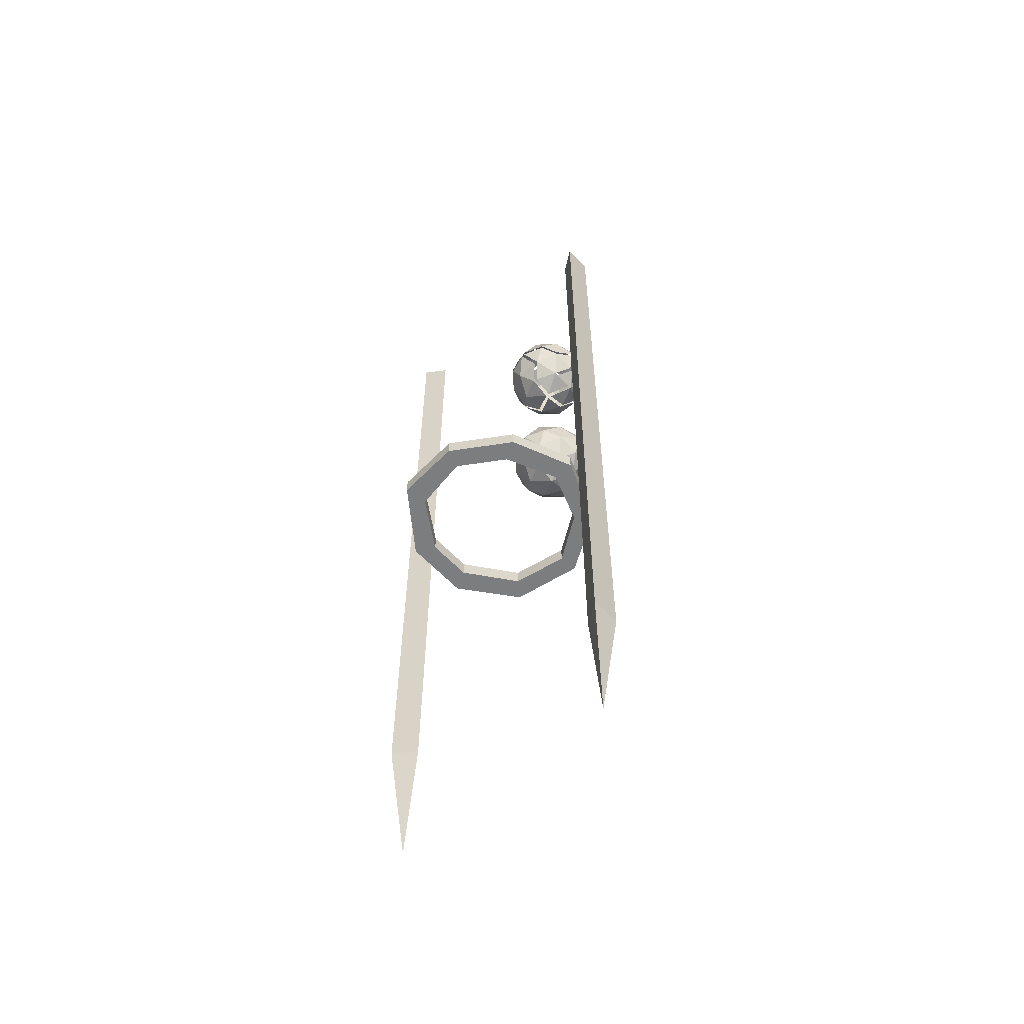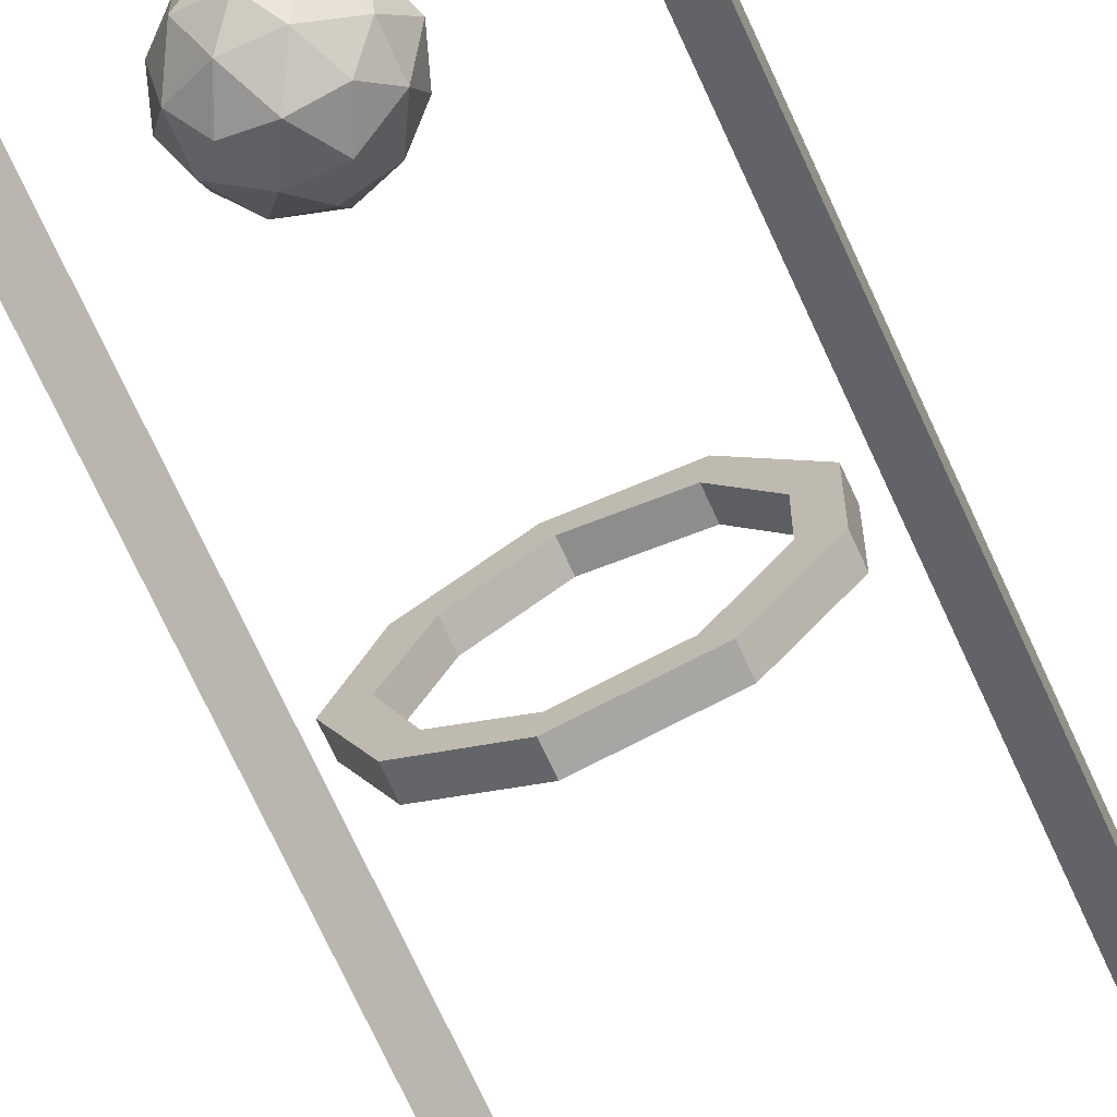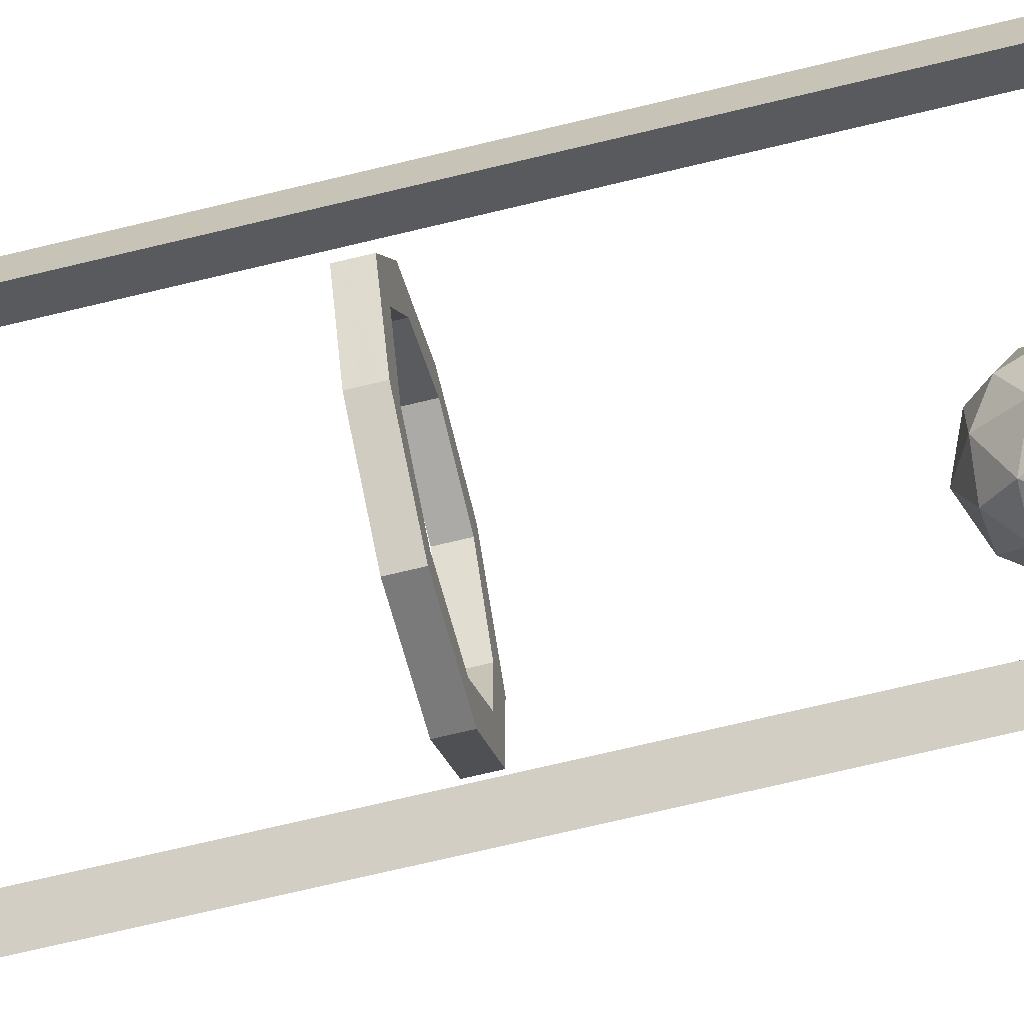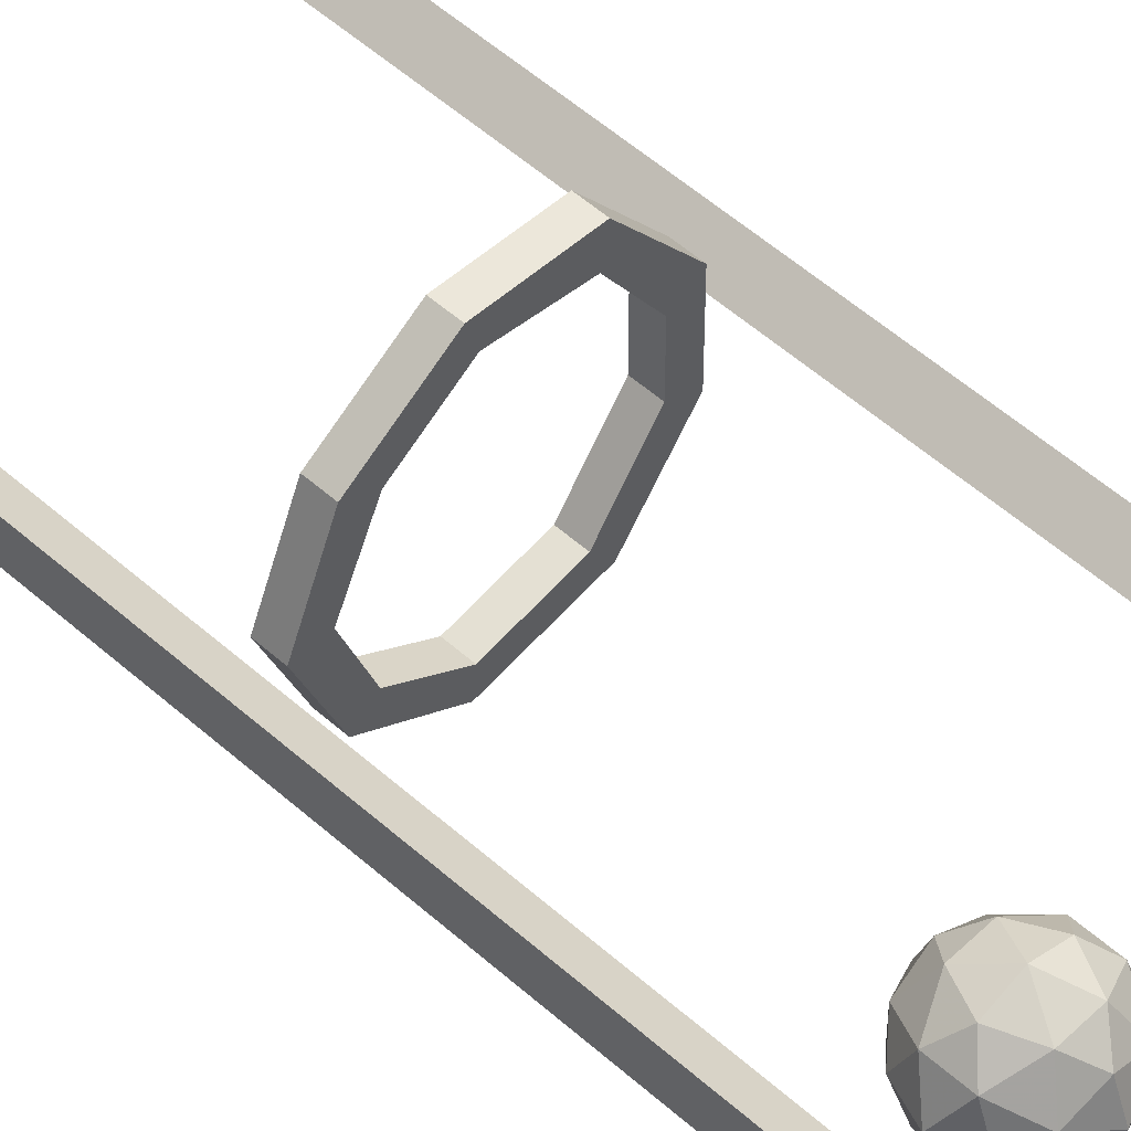
<metadata>
{"format":"obj","ext":"obj","renderer":"f3d","projection":"perspective","resolution":1024,"background":"white","views":[{"elev":-59.0,"azim":42.7,"up":"+Y"},{"elev":-69.6,"azim":-155.7,"up":"+Z"},{"elev":-67.9,"azim":103.8,"up":"+Z"},{"elev":52.3,"azim":134.0,"up":"+Z"}]}
</metadata>
<code>
v -0.09375 -0.1875 -0.4766
v -0.007812 -0.1875 -0.5078
v -0.05469 -0.2734 -0.4688
v -0.1406 -0.2344 -0.4219
v -0.09375 -0.3203 -0.3828
v -0.1484 -0.2734 -0.3359
v -0.1797 -0.1875 -0.3359
v -0.007812 -0.3281 -0.4219
v 0.03906 -0.2734 -0.4688
v -0.007812 -0.3594 -0.3359
v -0.08594 -1 -0.1875
v 0 -1 -0.1562
v -0.04688 -0.9141 -0.1953
v -0.1328 -0.9531 -0.2422
v -0.1328 -1.047 -0.2422
v -0.04688 -1.086 -0.1953
v 0.04688 -1.086 -0.1953
v 0.08594 -1 -0.1875
v 0.04688 -0.9141 -0.1953
v 0 -0.8594 -0.2422
v -0.08594 -0.8672 -0.2812
v -0.1406 -0.9141 -0.3281
v -0.1719 -1 -0.3281
v -0.1406 -1.086 -0.3281
v -0.08594 -1.133 -0.2812
v 0 -1.141 -0.2422
v 0.08594 -1.133 -0.2812
v 0.1328 -1.047 -0.2422
v 0.1328 -0.9531 -0.2422
v 0.08594 -0.8672 -0.2812
v 0 -0.8281 -0.3281
v -0.08594 -0.8672 -0.375
v -0.1328 -0.9531 -0.4141
v -0.1328 -1.047 -0.4141
v -0.08594 -1.133 -0.375
v 0 -1.172 -0.3281
v 0.08594 -1.133 -0.375
v 0.1406 -1.086 -0.3281
v 0.1719 -1 -0.3281
v 0.1406 -0.9141 -0.3281
v 0.08594 -0.8672 -0.375
v 0 -0.8594 -0.4141
v -0.04688 -0.9141 -0.4609
v -0.08594 -1 -0.4688
v -0.04688 -1.086 -0.4609
v 0 -1.141 -0.4141
v 0.04688 -1.086 -0.4609
v 0.1328 -1.047 -0.4141
v 0.1328 -0.9531 -0.4141
v 0.04688 -0.9141 -0.4609
v 0 -1 -0.5
v 0.08594 -1 -0.4688
v 0.09375 -0.1719 -0.1797
v 0.05469 -0.08594 -0.1875
v 0.007812 -0.1719 -0.1484
v -0.03906 -0.08594 -0.1875
v 0.007812 -0.03125 -0.2344
v 0.09375 -0.03906 -0.2734
v 0.007812 0 -0.3203
v 0.09375 -0.03906 -0.3672
v 0.1484 -0.08594 -0.3203
v 0.1406 -0.125 -0.2344
v 0.1797 -0.1719 -0.3203
v 0.1406 -0.2188 -0.2344
v -0.09375 -0.1719 -0.1797
v -0.007812 -0.1719 -0.1484
v -0.05469 -0.08594 -0.1875
v -0.1406 -0.125 -0.2344
v -0.1406 -0.2188 -0.2344
v -0.1797 -0.1719 -0.3203
v -0.1484 -0.08594 -0.3203
v -0.09375 -0.03906 -0.2734
v -0.007812 -0.03125 -0.2344
v -0.007812 0 -0.3203
v 0.03906 -0.08594 -0.1875
v 0.1484 -0.2734 -0.3203
v 0.1797 -0.1875 -0.3203
v 0.1406 -0.2344 -0.2344
v 0.09375 -0.3203 -0.2734
v 0.05469 -0.2734 -0.1875
v 0.007812 -0.3281 -0.2344
v 0.007812 -0.3594 -0.3203
v 0.09375 -0.3203 -0.3672
v 0.09375 -0.1875 -0.1797
v 0.007812 -0.1875 -0.1484
v 0.1484 -0.2734 -0.3359
v 0.1406 -0.2344 -0.4219
v 0.1797 -0.1875 -0.3359
v 0.09375 -0.3203 -0.3828
v 0.05469 -0.2734 -0.4688
v 0.09375 -0.1875 -0.4766
v 0.007812 -0.1875 -0.5078
v 0.007812 -0.3281 -0.4219
v 0.007812 -0.3594 -0.3359
v 0.09375 -0.3203 -0.2891
v -0.1484 -0.2734 -0.3203
v -0.09375 -0.3203 -0.3672
v -0.09375 -0.3203 -0.2734
v -0.1406 -0.2344 -0.2344
v -0.1797 -0.1875 -0.3203
v -0.007812 -0.3281 -0.2344
v -0.007812 -0.3594 -0.3203
v -0.09375 -0.1875 -0.1797
v -0.05469 -0.2734 -0.1875
v -0.007812 -0.1875 -0.1484
v 0.03906 -0.2734 -0.1875
v -0.1484 -0.08594 -0.3359
v -0.09375 -0.03906 -0.2891
v -0.09375 -0.03906 -0.3828
v -0.1406 -0.125 -0.4219
v -0.1797 -0.1719 -0.3359
v -0.1406 -0.2188 -0.4219
v -0.09375 -0.1719 -0.4766
v -0.05469 -0.08594 -0.4688
v -0.007812 -0.1719 -0.5078
v -0.007812 -0.03125 -0.4219
v -0.007812 0 -0.3359
v 0.03906 -0.08594 -0.4688
v 0.007812 -0.03125 -0.4219
v 0.007812 0 -0.3359
v 0.09375 -0.03906 -0.3828
v 0.05469 -0.08594 -0.4688
v 0.1406 -0.125 -0.4219
v 0.09375 -0.1719 -0.4766
v 0.007812 -0.1719 -0.5078
v -0.03906 -0.08594 -0.4688
v 0.1484 -0.08594 -0.3359
v 0.1797 -0.1719 -0.3359
v 0.1406 -0.2188 -0.4219
v -0.4766 -3 0.03906
v -0.3984 -3 -0.01562
v -0.3984 -2.5 -0.01562
v -0.4766 -2.5 0.03906
v -0.4766 -2.5 -0.07031
v -0.4766 -3 -0.07031
v -0.4375 -3.5 -0.01562
v -0.4766 -2 -0.07031
v -0.3984 -2 -0.01562
v -0.4766 -2 0.03906
v -0.3984 -1.5 -0.01562
v -0.4766 -1.5 0.03906
v -0.4766 -1.5 -0.07031
v -0.4766 -1 -0.07031
v -0.3984 -1 -0.01562
v -0.4766 -1 0.03906
v -0.4766 -0.5 0.03906
v -0.4766 -0.5 -0.07031
v -0.3984 -0.5 -0.01562
v -0.3984 0 -0.01562
v -0.4766 0 0.03906
v -0.4766 0 -0.07031
v -0.4609 -3 0.007812
v -0.4297 -3 -0.01562
v -0.4297 -2.5 -0.01562
v -0.4609 -2.5 0.007812
v -0.4609 -2.5 -0.03906
v -0.4609 -3 -0.03906
v -0.4453 -3.125 -0.01562
v -0.4609 -2 -0.03906
v -0.4297 -2 -0.01562
v -0.4609 -2 0.007812
v -0.4297 -1.5 -0.01562
v -0.4609 -1.5 0.007812
v -0.4609 -1.5 -0.03906
v -0.4609 -1 -0.03906
v -0.4297 -1 -0.01562
v -0.4609 -1 0.007812
v -0.4609 -0.5 0.007812
v -0.4609 -0.5 -0.03906
v -0.4297 -0.5 -0.01562
v -0.4297 0 -0.01562
v -0.4609 0 0.007812
v -0.4609 0 -0.03906
v 0.4766 -3 -0.07031
v 0.3984 -3 -0.01562
v 0.3984 -2.5 -0.01562
v 0.4766 -2.5 -0.07031
v 0.4766 -2.5 0.03906
v 0.4766 -3 0.03906
v 0.4375 -3.5 -0.01562
v 0.4766 -2 0.03906
v 0.3984 -2 -0.01562
v 0.4766 -2 -0.07031
v 0.3984 -1.5 -0.01562
v 0.4766 -1.5 -0.07031
v 0.4766 -1.5 0.03906
v 0.4766 -1 0.03906
v 0.3984 -1 -0.01562
v 0.4766 -1 -0.07031
v 0.4766 -0.5 -0.07031
v 0.4766 -0.5 0.03906
v 0.3984 -0.5 -0.01562
v 0.3984 0 -0.01562
v 0.4766 0 -0.07031
v 0.4766 0 0.03906
v 0.4609 -3 -0.03906
v 0.4297 -3 -0.01562
v 0.4297 -2.5 -0.01562
v 0.4609 -2.5 -0.03906
v 0.4609 -2.5 0.007812
v 0.4609 -3 0.007812
v 0.4453 -3.125 -0.01562
v 0.4609 -2 0.007812
v 0.4297 -2 -0.01562
v 0.4609 -2 -0.03906
v 0.4297 -1.5 -0.01562
v 0.4609 -1.5 -0.03906
v 0.4609 -1.5 0.007812
v 0.4609 -1 0.007812
v 0.4297 -1 -0.01562
v 0.4609 -1 -0.03906
v 0.4609 -0.5 -0.03906
v 0.4609 -0.5 0.007812
v 0.4297 -0.5 -0.01562
v 0.4297 0 -0.01562
v 0.4609 0 -0.03906
v 0.4609 0 0.007812
v -0.03125 -1 -0.2734
v 0.03125 -1 -0.2734
v 0 -0.9453 -0.2969
v -0.05469 -0.9688 -0.3281
v -0.05469 -1.031 -0.3281
v 0 -1.055 -0.2969
v 0.05469 -1.031 -0.3281
v 0.05469 -0.9688 -0.3281
v 0 -0.9453 -0.3594
v -0.03125 -1 -0.3828
v 0 -1.055 -0.3594
v 0.03125 -1 -0.3828
v 0.07031 -1.844 -0.3672
v 0.0625 -1.844 -0.2969
v 0.2266 -1.844 -0.1875
v 0.2812 -1.844 -0.2344
v 0.2812 -1.906 -0.2344
v 0.07031 -1.906 -0.3672
v -0.1875 -1.906 -0.3203
v -0.1875 -1.844 -0.3203
v -0.1406 -1.844 -0.2578
v 0.0625 -1.906 -0.2969
v 0.2266 -1.906 -0.1875
v 0.2969 -1.844 0
v 0.375 -1.844 0
v 0.375 -1.906 0
v -0.1406 -1.906 -0.2578
v -0.2734 -1.906 -0.07812
v -0.3438 -1.906 -0.1172
v -0.3438 -1.844 -0.1172
v -0.2734 -1.844 -0.07812
v -0.2734 -1.844 0.08594
v -0.2734 -1.906 0.08594
v -0.3438 -1.906 0.125
v -0.3438 -1.844 0.125
v -0.1719 -1.844 0.3516
v -0.1562 -1.844 0.2656
v -0.1562 -1.906 0.2656
v -0.1719 -1.906 0.3516
v 0.07031 -1.906 0.3672
v 0.07031 -1.844 0.3672
v 0.04688 -1.844 0.2969
v 0.04688 -1.906 0.2969
v 0.2109 -1.906 0.1875
v 0.2812 -1.906 0.2266
v 0.2812 -1.844 0.2266
v 0.2109 -1.844 0.1875
v 0.2969 -1.906 0
v 0.0625 -1.859 -0.3594
v 0.0625 -1.859 -0.3203
v 0.25 -1.859 -0.1953
v 0.2656 -1.859 -0.2188
v 0.2656 -1.891 -0.2188
v 0.0625 -1.891 -0.3594
v -0.1719 -1.891 -0.2969
v -0.1719 -1.859 -0.2969
v -0.1484 -1.859 -0.2734
v 0.0625 -1.891 -0.3203
v 0.25 -1.891 -0.1953
v 0.3203 -1.859 0
v 0.3516 -1.859 0
v 0.3516 -1.891 0
v -0.1484 -1.891 -0.2734
v -0.2969 -1.891 -0.08594
v -0.3203 -1.891 -0.1094
v -0.3203 -1.859 -0.1094
v -0.2969 -1.859 -0.08594
v -0.2969 -1.859 0.1016
v -0.2969 -1.891 0.1016
v -0.3203 -1.891 0.1094
v -0.3203 -1.859 0.1094
v -0.1719 -1.859 0.3203
v -0.1641 -1.859 0.2891
v -0.1641 -1.891 0.2891
v -0.1719 -1.891 0.3203
v 0.0625 -1.891 0.3438
v 0.0625 -1.859 0.3438
v 0.05469 -1.859 0.3203
v 0.05469 -1.891 0.3203
v 0.2344 -1.891 0.2031
v 0.2656 -1.891 0.2188
v 0.2656 -1.859 0.2188
v 0.2344 -1.859 0.2031
v 0.3203 -1.891 0
v -0.05469 -1 -0.2344
v 0.05469 -1 -0.2344
v 0 -0.9062 -0.2734
v -0.09375 -0.9453 -0.3281
v -0.09375 -1.055 -0.3281
v 0 -1.094 -0.2734
v 0.09375 -1.055 -0.3281
v 0.09375 -0.9453 -0.3281
v 0 -0.9062 -0.3828
v -0.05469 -1 -0.4219
v 0 -1.094 -0.3828
v 0.05469 -1 -0.4219
f 1 2 3
f 1 3 4
f 4 3 5
f 4 5 6
f 4 6 7
f 8 3 9
f 9 3 2
f 8 10 5
f 8 5 3
f 11 12 13
f 11 13 14
f 11 14 15
f 11 15 16
f 11 16 12
f 12 16 17
f 12 17 18
f 12 18 19
f 12 19 13
f 13 19 20
f 13 20 21
f 13 21 14
f 14 21 22
f 14 22 23
f 14 23 15
f 15 23 24
f 15 24 25
f 15 25 16
f 16 25 26
f 16 26 17
f 17 26 27
f 17 27 28
f 17 28 18
f 18 28 29
f 18 29 19
f 19 29 30
f 19 30 20
f 20 30 31
f 20 31 21
f 21 31 32
f 21 32 22
f 22 32 33
f 22 33 23
f 23 33 34
f 23 34 24
f 24 34 35
f 24 35 25
f 25 35 36
f 25 36 26
f 26 36 27
f 27 36 37
f 27 37 38
f 27 38 28
f 28 38 39
f 28 39 29
f 29 39 40
f 29 40 30
f 30 40 41
f 30 41 31
f 31 41 42
f 31 42 32
f 32 42 43
f 32 43 33
f 33 43 44
f 33 44 34
f 34 44 45
f 34 45 35
f 35 45 46
f 35 46 36
f 36 46 37
f 37 46 47
f 37 47 48
f 37 48 38
f 38 48 39
f 39 48 49
f 39 49 40
f 40 49 41
f 41 49 50
f 41 50 42
f 42 50 43
f 43 50 51
f 43 51 44
f 44 51 45
f 45 51 47
f 45 47 46
f 52 49 48
f 52 48 47
f 52 47 51
f 52 51 50
f 52 50 49
f 53 54 55
f 55 54 56
f 57 58 59
f 59 58 60
f 60 58 61
f 61 58 62
f 61 62 63
f 63 62 64
f 64 62 53
f 53 62 54
f 54 62 58
f 54 58 57
f 65 66 67
f 65 67 68
f 65 68 69
f 69 68 70
f 70 68 71
f 71 68 72
f 72 68 67
f 72 67 73
f 72 73 74
f 73 67 75
f 76 77 78
f 76 78 79
f 79 78 80
f 79 80 81
f 79 81 82
f 79 82 83
f 84 85 80
f 84 80 78
f 86 87 88
f 87 86 89
f 87 89 90
f 87 90 91
f 91 90 92
f 93 90 89
f 93 89 94
f 86 95 89
f 96 97 98
f 96 98 99
f 96 99 100
f 101 98 102
f 102 98 97
f 103 99 104
f 103 104 105
f 105 104 106
f 106 104 101
f 101 104 98
f 98 104 99
f 107 108 109
f 107 109 110
f 107 110 111
f 111 110 112
f 112 110 113
f 113 110 114
f 113 114 115
f 116 109 117
f 117 109 108
f 116 118 114
f 116 114 109
f 109 114 110
f 119 120 121
f 119 121 122
f 122 121 123
f 122 123 124
f 122 124 125
f 122 125 126
f 127 128 123
f 127 123 121
f 124 123 129
f 129 123 128
f 130 131 132
f 130 132 133
f 130 133 134
f 130 134 135
f 130 135 136
f 130 136 131
f 131 136 135
f 131 135 134
f 131 134 132
f 132 134 137
f 132 137 138
f 132 138 133
f 133 138 139
f 133 139 137
f 133 137 134
f 139 138 140
f 139 140 141
f 139 141 137
f 137 141 142
f 137 142 138
f 138 142 140
f 140 142 143
f 140 143 144
f 140 144 141
f 141 144 145
f 141 145 142
f 142 145 143
f 143 145 146
f 143 146 147
f 143 147 144
f 144 147 148
f 144 148 145
f 145 148 146
f 146 148 149
f 146 149 150
f 146 150 147
f 147 150 151
f 147 151 148
f 148 151 149
f 174 175 176
f 174 176 177
f 174 177 178
f 174 178 179
f 174 179 180
f 174 180 175
f 175 180 179
f 175 179 178
f 175 178 176
f 176 178 181
f 176 181 182
f 176 182 177
f 177 182 183
f 177 183 181
f 177 181 178
f 183 182 184
f 183 184 185
f 183 185 181
f 181 185 186
f 181 186 182
f 182 186 184
f 184 186 187
f 184 187 188
f 184 188 185
f 185 188 189
f 185 189 186
f 186 189 187
f 187 189 190
f 187 190 191
f 187 191 188
f 188 191 192
f 188 192 189
f 189 192 190
f 190 192 193
f 190 193 194
f 190 194 191
f 191 194 195
f 191 195 192
f 192 195 193
f 230 231 232
f 230 232 233
f 230 233 234
f 230 234 235
f 230 235 236
f 230 236 237
f 230 237 231
f 231 237 238
f 231 238 239
f 231 239 232
f 232 239 240
f 232 240 241
f 232 241 233
f 233 241 242
f 233 242 243
f 233 243 234
f 234 243 240
f 234 240 239
f 234 239 235
f 235 239 244
f 235 244 236
f 236 244 245
f 236 245 246
f 236 246 237
f 237 246 247
f 237 247 238
f 238 247 248
f 238 248 244
f 238 244 239
f 244 248 245
f 245 248 249
f 245 249 250
f 245 250 246
f 246 250 251
f 246 251 247
f 247 251 252
f 247 252 248
f 248 252 249
f 249 252 253
f 249 253 254
f 249 254 250
f 250 254 255
f 250 255 251
f 251 255 256
f 251 256 252
f 252 256 253
f 253 256 257
f 253 257 258
f 253 258 254
f 254 258 259
f 254 259 255
f 255 259 260
f 255 260 256
f 256 260 257
f 257 260 261
f 257 261 262
f 257 262 258
f 258 262 263
f 258 263 259
f 259 263 264
f 259 264 260
f 260 264 261
f 261 264 241
f 261 241 265
f 261 265 262
f 262 265 243
f 262 243 263
f 263 243 242
f 263 242 264
f 264 242 241
f 240 243 265
f 240 265 241
f 152 153 154
f 152 154 155
f 152 155 156
f 152 156 157
f 152 157 158
f 152 158 153
f 153 158 157
f 153 157 156
f 153 156 154
f 154 156 159
f 154 159 160
f 154 160 155
f 155 160 161
f 155 161 159
f 155 159 156
f 161 160 162
f 161 162 163
f 161 163 159
f 159 163 164
f 159 164 160
f 160 164 162
f 162 164 165
f 162 165 166
f 162 166 163
f 163 166 167
f 163 167 164
f 164 167 165
f 165 167 168
f 165 168 169
f 165 169 166
f 166 169 170
f 166 170 167
f 167 170 168
f 168 170 171
f 168 171 172
f 168 172 169
f 169 172 173
f 169 173 170
f 170 173 171
f 196 197 198
f 196 198 199
f 196 199 200
f 196 200 201
f 196 201 202
f 196 202 197
f 197 202 201
f 197 201 200
f 197 200 198
f 198 200 203
f 198 203 204
f 198 204 199
f 199 204 205
f 199 205 203
f 199 203 200
f 205 204 206
f 205 206 207
f 205 207 203
f 203 207 208
f 203 208 204
f 204 208 206
f 206 208 209
f 206 209 210
f 206 210 207
f 207 210 211
f 207 211 208
f 208 211 209
f 209 211 212
f 209 212 213
f 209 213 210
f 210 213 214
f 210 214 211
f 211 214 212
f 212 214 215
f 212 215 216
f 212 216 213
f 213 216 217
f 213 217 214
f 214 217 215
f 266 267 268
f 266 268 269
f 266 269 270
f 266 270 271
f 266 271 272
f 266 272 273
f 266 273 267
f 267 273 274
f 267 274 275
f 267 275 268
f 268 275 276
f 268 276 277
f 268 277 269
f 269 277 278
f 269 278 279
f 269 279 270
f 270 279 276
f 270 276 275
f 270 275 271
f 271 275 280
f 271 280 272
f 272 280 281
f 272 281 282
f 272 282 273
f 273 282 283
f 273 283 274
f 274 283 284
f 274 284 280
f 274 280 275
f 280 284 281
f 281 284 285
f 281 285 286
f 281 286 282
f 282 286 287
f 282 287 283
f 283 287 288
f 283 288 284
f 284 288 285
f 285 288 289
f 285 289 290
f 285 290 286
f 286 290 291
f 286 291 287
f 287 291 292
f 287 292 288
f 288 292 289
f 289 292 293
f 289 293 294
f 289 294 290
f 290 294 295
f 290 295 291
f 291 295 296
f 291 296 292
f 292 296 293
f 293 296 297
f 293 297 298
f 293 298 294
f 294 298 299
f 294 299 295
f 295 299 300
f 295 300 296
f 296 300 297
f 297 300 277
f 297 277 301
f 297 301 298
f 298 301 279
f 298 279 299
f 299 279 278
f 299 278 300
f 300 278 277
f 276 279 301
f 276 301 277
f 218 219 220
f 218 220 221
f 218 221 222
f 218 222 223
f 218 223 219
f 219 223 224
f 219 224 225
f 219 225 220
f 220 225 226
f 220 226 221
f 221 226 227
f 221 227 222
f 222 227 228
f 222 228 223
f 223 228 224
f 224 228 229
f 224 229 225
f 225 229 226
f 226 229 227
f 227 229 228
f 302 303 304
f 302 304 305
f 302 305 306
f 302 306 307
f 302 307 303
f 303 307 308
f 303 308 309
f 303 309 304
f 304 309 310
f 304 310 305
f 305 310 311
f 305 311 306
f 306 311 312
f 306 312 307
f 307 312 308
f 308 312 313
f 308 313 309
f 309 313 310
f 310 313 311
f 311 313 312

</code>
